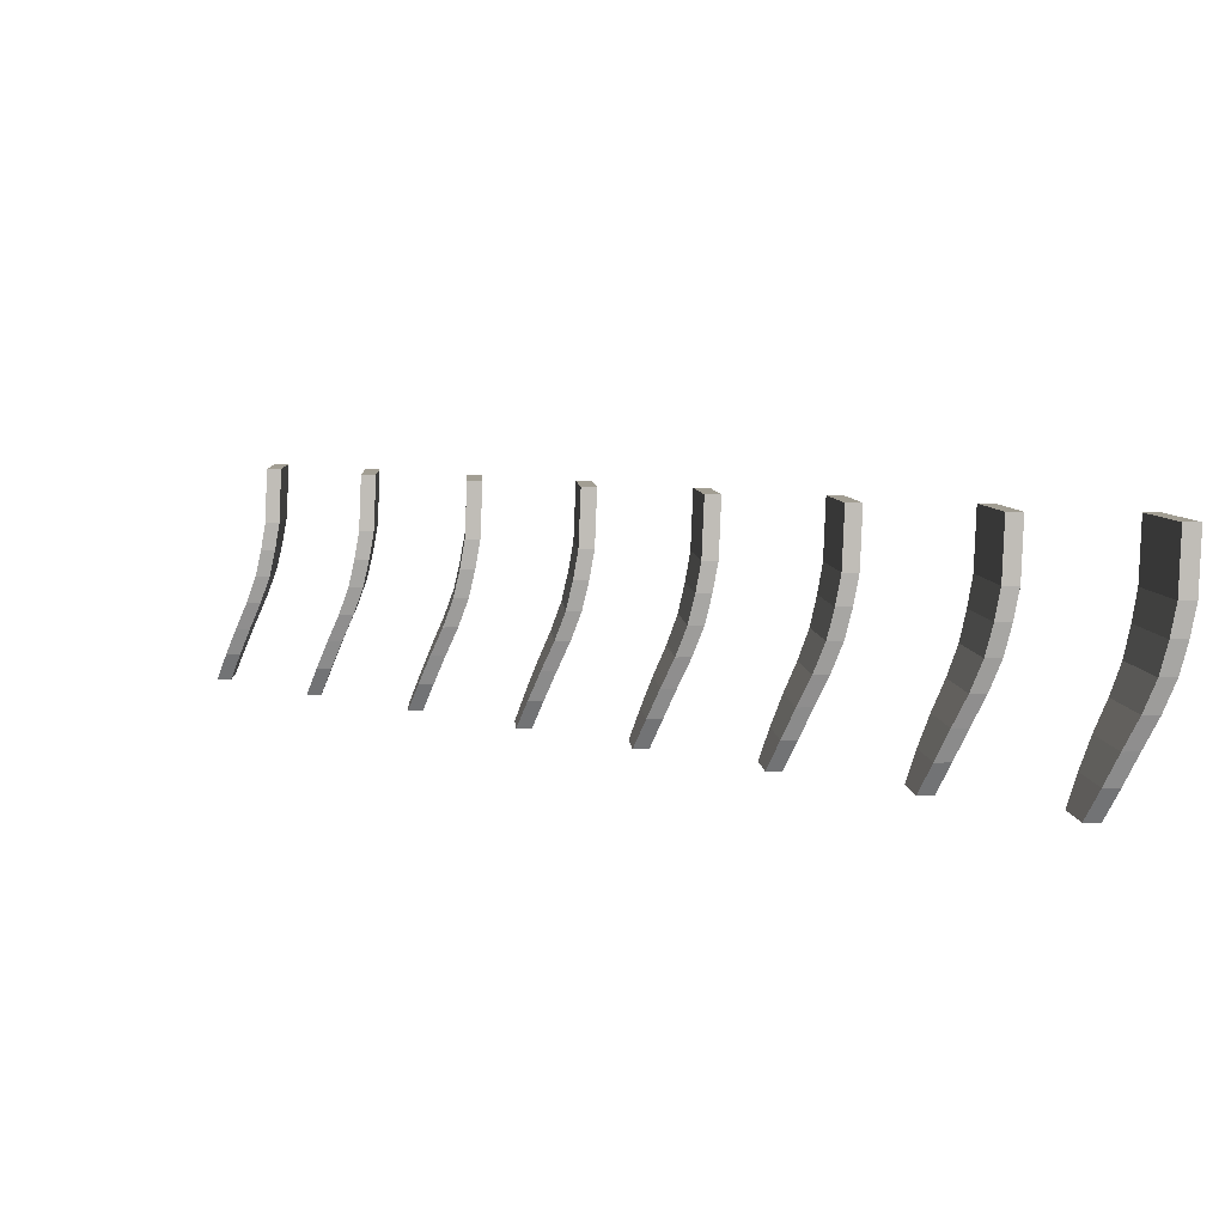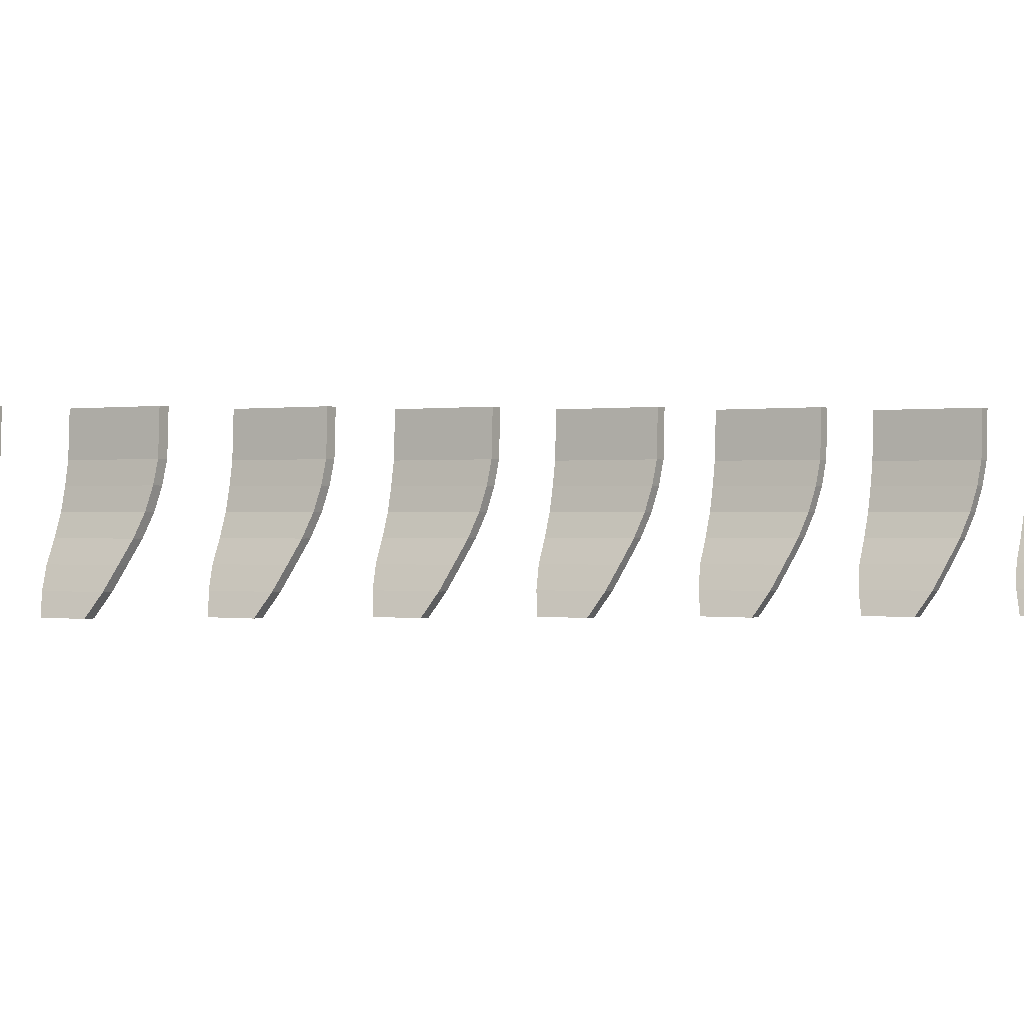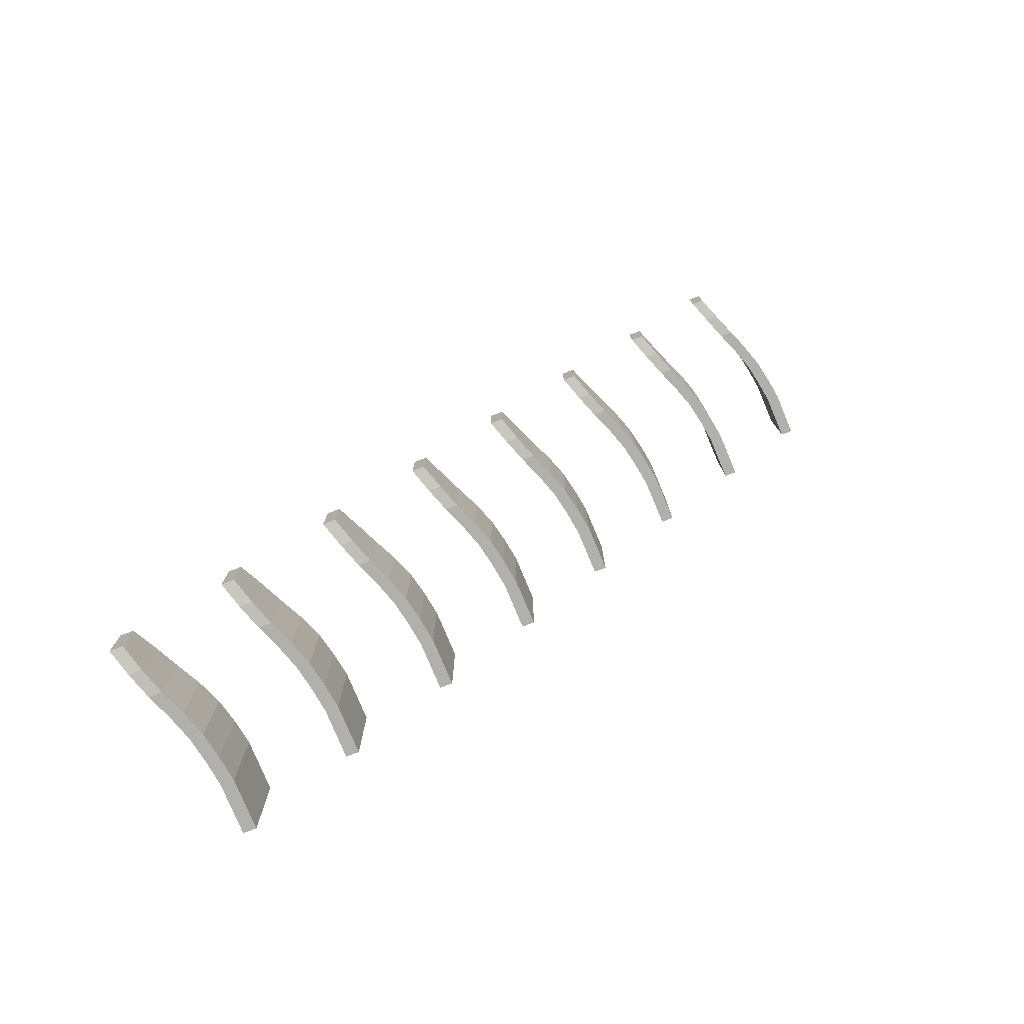
<metadata>
{"format":"obj","ext":"obj","renderer":"f3d","projection":"perspective","resolution":1024,"background":"white","views":[{"elev":5.0,"azim":-2.7,"up":"+Y"},{"elev":0.0,"azim":-57.2,"up":"+Y"},{"elev":-78.5,"azim":20.4,"up":"+Z"}]}
</metadata>
<code>
o Cube.002_Cube.003
v 0.04253 0.11 -0.1
v 0.0334 -0.11 -0.1
v 0.04253 0.11 0.1
v 0.0334 -0.11 0.1
v 0.1 0.11 -0.1
v 0.09087 -0.11 -0.1
v 0.1 0.11 0.1
v 0.09087 -0.11 0.1
v 0.0143 -0.22 -0.1
v 0.0143 -0.22 0.0892
v 0.07178 -0.22 0.0892
v 0.07178 -0.22 -0.1
v -0.01044 -0.33 -0.1
v -0.01044 -0.33 0.0676
v 0.04704 -0.33 0.0676
v 0.04704 -0.33 -0.1
v -0.05015 -0.44 -0.1
v -0.05015 -0.44 0.03791
v 0.007323 -0.44 0.03791
v 0.007323 -0.44 -0.1
v -0.09771 -0.55 -0.1
v -0.09771 -0.55 -0.002591
v -0.04024 -0.55 -0.002591
v -0.04024 -0.55 -0.1
v -0.1426 -0.66 -0.1
v -0.1426 -0.66 -0.04579
v -0.08508 -0.66 -0.04579
v -0.08508 -0.66 -0.1
v -0.1852 -0.77 -0.1621
v -0.1852 -0.77 -0.1079
v -0.1277 -0.77 -0.1079
v -0.1277 -0.77 -0.1621
v 0.04253 0.11 -0.4
v 0.0334 -0.11 -0.4
v 0.09087 -0.11 -0.4
v 0.1 0.11 -0.4
v 0.07178 -0.22 -0.4
v 0.0143 -0.22 -0.4
v 0.04704 -0.33 -0.4
v -0.01044 -0.33 -0.4
v 0.007323 -0.44 -0.4
v -0.05015 -0.44 -0.4
v -0.04024 -0.55 -0.4
v -0.09771 -0.55 -0.4
v -0.08508 -0.66 -0.3838
v -0.1426 -0.66 -0.3838
v -0.1277 -0.77 -0.3514
v -0.1852 -0.77 -0.3514
v -0.3575 0.11 -0.65
v -0.3666 -0.11 -0.65
v -0.3575 0.11 -0.45
v -0.3666 -0.11 -0.45
v -0.3 0.11 -0.65
v -0.3091 -0.11 -0.65
v -0.3 0.11 -0.45
v -0.3091 -0.11 -0.45
v -0.3857 -0.22 -0.65
v -0.3857 -0.22 -0.4608
v -0.3282 -0.22 -0.4608
v -0.3282 -0.22 -0.65
v -0.4104 -0.33 -0.65
v -0.4104 -0.33 -0.4824
v -0.353 -0.33 -0.4824
v -0.353 -0.33 -0.65
v -0.4502 -0.44 -0.65
v -0.4502 -0.44 -0.5121
v -0.3927 -0.44 -0.5121
v -0.3927 -0.44 -0.65
v -0.4977 -0.55 -0.65
v -0.4977 -0.55 -0.5526
v -0.4402 -0.55 -0.5526
v -0.4402 -0.55 -0.65
v -0.5426 -0.66 -0.65
v -0.5426 -0.66 -0.5958
v -0.4851 -0.66 -0.5958
v -0.4851 -0.66 -0.65
v -0.5852 -0.77 -0.7121
v -0.5852 -0.77 -0.6579
v -0.5277 -0.77 -0.6579
v -0.5277 -0.77 -0.7121
v -0.3575 0.11 -0.95
v -0.3666 -0.11 -0.95
v -0.3091 -0.11 -0.95
v -0.3 0.11 -0.95
v -0.3282 -0.22 -0.95
v -0.3857 -0.22 -0.95
v -0.353 -0.33 -0.95
v -0.4104 -0.33 -0.95
v -0.3927 -0.44 -0.95
v -0.4502 -0.44 -0.95
v -0.4402 -0.55 -0.95
v -0.4977 -0.55 -0.95
v -0.4851 -0.66 -0.9338
v -0.5426 -0.66 -0.9338
v -0.5277 -0.77 -0.9014
v -0.5852 -0.77 -0.9014
v -1.167 0.11 -1.76
v -1.177 -0.11 -1.76
v -1.167 0.11 -1.56
v -1.177 -0.11 -1.56
v -1.11 0.11 -1.76
v -1.119 -0.11 -1.76
v -1.11 0.11 -1.56
v -1.119 -0.11 -1.56
v -1.196 -0.22 -1.76
v -1.196 -0.22 -1.571
v -1.138 -0.22 -1.571
v -1.138 -0.22 -1.76
v -1.22 -0.33 -1.76
v -1.22 -0.33 -1.592
v -1.163 -0.33 -1.592
v -1.163 -0.33 -1.76
v -1.26 -0.44 -1.76
v -1.26 -0.44 -1.622
v -1.203 -0.44 -1.622
v -1.203 -0.44 -1.76
v -1.308 -0.55 -1.76
v -1.308 -0.55 -1.663
v -1.25 -0.55 -1.663
v -1.25 -0.55 -1.76
v -1.353 -0.66 -1.76
v -1.353 -0.66 -1.706
v -1.295 -0.66 -1.706
v -1.295 -0.66 -1.76
v -1.395 -0.77 -1.822
v -1.395 -0.77 -1.768
v -1.338 -0.77 -1.768
v -1.338 -0.77 -1.822
v -1.167 0.11 -2.06
v -1.177 -0.11 -2.06
v -1.119 -0.11 -2.06
v -1.11 0.11 -2.06
v -1.138 -0.22 -2.06
v -1.196 -0.22 -2.06
v -1.163 -0.33 -2.06
v -1.22 -0.33 -2.06
v -1.203 -0.44 -2.06
v -1.26 -0.44 -2.06
v -1.25 -0.55 -2.06
v -1.308 -0.55 -2.06
v -1.295 -0.66 -2.044
v -1.353 -0.66 -2.044
v -1.338 -0.77 -2.011
v -1.395 -0.77 -2.011
v -1.957 0.11 -2.89
v -1.967 -0.11 -2.89
v -1.957 0.11 -2.69
v -1.967 -0.11 -2.69
v -1.9 0.11 -2.89
v -1.909 -0.11 -2.89
v -1.9 0.11 -2.69
v -1.909 -0.11 -2.69
v -1.986 -0.22 -2.89
v -1.986 -0.22 -2.701
v -1.928 -0.22 -2.701
v -1.928 -0.22 -2.89
v -2.01 -0.33 -2.89
v -2.01 -0.33 -2.722
v -1.953 -0.33 -2.722
v -1.953 -0.33 -2.89
v -2.05 -0.44 -2.89
v -2.05 -0.44 -2.752
v -1.993 -0.44 -2.752
v -1.993 -0.44 -2.89
v -2.098 -0.55 -2.89
v -2.098 -0.55 -2.793
v -2.04 -0.55 -2.793
v -2.04 -0.55 -2.89
v -2.143 -0.66 -2.89
v -2.143 -0.66 -2.836
v -2.085 -0.66 -2.836
v -2.085 -0.66 -2.89
v -2.185 -0.77 -2.952
v -2.185 -0.77 -2.898
v -2.128 -0.77 -2.898
v -2.128 -0.77 -2.952
v -1.957 0.11 -3.19
v -1.967 -0.11 -3.19
v -1.909 -0.11 -3.19
v -1.9 0.11 -3.19
v -1.928 -0.22 -3.19
v -1.986 -0.22 -3.19
v -1.953 -0.33 -3.19
v -2.01 -0.33 -3.19
v -1.993 -0.44 -3.19
v -2.05 -0.44 -3.19
v -2.04 -0.55 -3.19
v -2.098 -0.55 -3.19
v -2.085 -0.66 -3.174
v -2.143 -0.66 -3.174
v -2.128 -0.77 -3.141
v -2.185 -0.77 -3.141
v -1.557 0.11 -2.33
v -1.567 -0.11 -2.33
v -1.557 0.11 -2.13
v -1.567 -0.11 -2.13
v -1.5 0.11 -2.33
v -1.509 -0.11 -2.33
v -1.5 0.11 -2.13
v -1.509 -0.11 -2.13
v -1.586 -0.22 -2.33
v -1.586 -0.22 -2.141
v -1.528 -0.22 -2.141
v -1.528 -0.22 -2.33
v -1.61 -0.33 -2.33
v -1.61 -0.33 -2.162
v -1.553 -0.33 -2.162
v -1.553 -0.33 -2.33
v -1.65 -0.44 -2.33
v -1.65 -0.44 -2.192
v -1.593 -0.44 -2.192
v -1.593 -0.44 -2.33
v -1.698 -0.55 -2.33
v -1.698 -0.55 -2.233
v -1.64 -0.55 -2.233
v -1.64 -0.55 -2.33
v -1.743 -0.66 -2.33
v -1.743 -0.66 -2.276
v -1.685 -0.66 -2.276
v -1.685 -0.66 -2.33
v -1.785 -0.77 -2.392
v -1.785 -0.77 -2.338
v -1.728 -0.77 -2.338
v -1.728 -0.77 -2.392
v -1.557 0.11 -2.63
v -1.567 -0.11 -2.63
v -1.509 -0.11 -2.63
v -1.5 0.11 -2.63
v -1.528 -0.22 -2.63
v -1.586 -0.22 -2.63
v -1.553 -0.33 -2.63
v -1.61 -0.33 -2.63
v -1.593 -0.44 -2.63
v -1.65 -0.44 -2.63
v -1.64 -0.55 -2.63
v -1.698 -0.55 -2.63
v -1.685 -0.66 -2.614
v -1.743 -0.66 -2.614
v -1.728 -0.77 -2.581
v -1.785 -0.77 -2.581
v -2.367 0.11 -3.45
v -2.377 -0.11 -3.45
v -2.367 0.11 -3.25
v -2.377 -0.11 -3.25
v -2.31 0.11 -3.45
v -2.319 -0.11 -3.45
v -2.31 0.11 -3.25
v -2.319 -0.11 -3.25
v -2.396 -0.22 -3.45
v -2.396 -0.22 -3.261
v -2.338 -0.22 -3.261
v -2.338 -0.22 -3.45
v -2.42 -0.33 -3.45
v -2.42 -0.33 -3.282
v -2.363 -0.33 -3.282
v -2.363 -0.33 -3.45
v -2.46 -0.44 -3.45
v -2.46 -0.44 -3.312
v -2.403 -0.44 -3.312
v -2.403 -0.44 -3.45
v -2.508 -0.55 -3.45
v -2.508 -0.55 -3.353
v -2.45 -0.55 -3.353
v -2.45 -0.55 -3.45
v -2.553 -0.66 -3.45
v -2.553 -0.66 -3.396
v -2.495 -0.66 -3.396
v -2.495 -0.66 -3.45
v -2.595 -0.77 -3.512
v -2.595 -0.77 -3.458
v -2.538 -0.77 -3.458
v -2.538 -0.77 -3.512
v -2.367 0.11 -3.75
v -2.377 -0.11 -3.75
v -2.319 -0.11 -3.75
v -2.31 0.11 -3.75
v -2.338 -0.22 -3.75
v -2.396 -0.22 -3.75
v -2.363 -0.33 -3.75
v -2.42 -0.33 -3.75
v -2.403 -0.44 -3.75
v -2.46 -0.44 -3.75
v -2.45 -0.55 -3.75
v -2.508 -0.55 -3.75
v -2.495 -0.66 -3.734
v -2.553 -0.66 -3.734
v -2.538 -0.77 -3.701
v -2.595 -0.77 -3.701
v -2.767 0.11 -4.01
v -2.777 -0.11 -4.01
v -2.767 0.11 -3.81
v -2.777 -0.11 -3.81
v -2.71 0.11 -4.01
v -2.719 -0.11 -4.01
v -2.71 0.11 -3.81
v -2.719 -0.11 -3.81
v -2.796 -0.22 -4.01
v -2.796 -0.22 -3.821
v -2.738 -0.22 -3.821
v -2.738 -0.22 -4.01
v -2.82 -0.33 -4.01
v -2.82 -0.33 -3.842
v -2.763 -0.33 -3.842
v -2.763 -0.33 -4.01
v -2.86 -0.44 -4.01
v -2.86 -0.44 -3.872
v -2.803 -0.44 -3.872
v -2.803 -0.44 -4.01
v -2.908 -0.55 -4.01
v -2.908 -0.55 -3.913
v -2.85 -0.55 -3.913
v -2.85 -0.55 -4.01
v -2.953 -0.66 -4.01
v -2.953 -0.66 -3.956
v -2.895 -0.66 -3.956
v -2.895 -0.66 -4.01
v -2.995 -0.77 -4.072
v -2.995 -0.77 -4.018
v -2.938 -0.77 -4.018
v -2.938 -0.77 -4.072
v -2.767 0.11 -4.31
v -2.777 -0.11 -4.31
v -2.719 -0.11 -4.31
v -2.71 0.11 -4.31
v -2.738 -0.22 -4.31
v -2.796 -0.22 -4.31
v -2.763 -0.33 -4.31
v -2.82 -0.33 -4.31
v -2.803 -0.44 -4.31
v -2.86 -0.44 -4.31
v -2.85 -0.55 -4.31
v -2.908 -0.55 -4.31
v -2.895 -0.66 -4.294
v -2.953 -0.66 -4.294
v -2.938 -0.77 -4.261
v -2.995 -0.77 -4.261
v -0.7675 0.11 -1.2
v -0.7766 -0.11 -1.2
v -0.7675 0.11 -1
v -0.7766 -0.11 -1
v -0.71 0.11 -1.2
v -0.7191 -0.11 -1.2
v -0.71 0.11 -1
v -0.7191 -0.11 -1
v -0.7957 -0.22 -1.2
v -0.7957 -0.22 -1.011
v -0.7382 -0.22 -1.011
v -0.7382 -0.22 -1.2
v -0.8204 -0.33 -1.2
v -0.8204 -0.33 -1.032
v -0.763 -0.33 -1.032
v -0.763 -0.33 -1.2
v -0.8602 -0.44 -1.2
v -0.8602 -0.44 -1.062
v -0.8027 -0.44 -1.062
v -0.8027 -0.44 -1.2
v -0.9077 -0.55 -1.2
v -0.9077 -0.55 -1.103
v -0.8502 -0.55 -1.103
v -0.8502 -0.55 -1.2
v -0.9526 -0.66 -1.2
v -0.9526 -0.66 -1.146
v -0.8951 -0.66 -1.146
v -0.8951 -0.66 -1.2
v -0.9952 -0.77 -1.262
v -0.9952 -0.77 -1.208
v -0.9377 -0.77 -1.208
v -0.9377 -0.77 -1.262
v -0.7675 0.11 -1.5
v -0.7766 -0.11 -1.5
v -0.7191 -0.11 -1.5
v -0.71 0.11 -1.5
v -0.7382 -0.22 -1.5
v -0.7957 -0.22 -1.5
v -0.763 -0.33 -1.5
v -0.8204 -0.33 -1.5
v -0.8027 -0.44 -1.5
v -0.8602 -0.44 -1.5
v -0.8502 -0.55 -1.5
v -0.9077 -0.55 -1.5
v -0.8951 -0.66 -1.484
v -0.9526 -0.66 -1.484
v -0.9377 -0.77 -1.451
v -0.9952 -0.77 -1.451
f 1 2 4 3
f 3 4 8 7
f 7 8 6 5
f 32 29 48 47
f 3 7 5 1
f 4 2 9 10
f 21 17 42 44
f 13 9 38 40
f 8 4 10 11
f 6 8 11 12
f 16 15 19 20
f 11 10 14 15
f 12 11 15 16
f 10 9 13 14
f 18 17 21 22
f 14 13 17 18
f 1 5 36 33
f 15 14 18 19
f 12 16 39 37
f 5 6 35 36
f 19 18 22 23
f 20 19 23 24
f 28 27 31 32
f 23 22 26 27
f 24 23 27 28
f 22 21 25 26
f 31 30 29 32
f 26 25 29 30
f 9 2 34 38
f 27 26 30 31
f 36 35 34 33
f 38 37 39 40
f 34 35 37 38
f 40 39 41 42
f 44 43 45 46
f 42 41 43 44
f 46 45 47 48
f 6 12 37 35
f 16 20 41 39
f 24 28 45 43
f 17 13 40 42
f 25 21 44 46
f 20 24 43 41
f 28 32 47 45
f 29 25 46 48
f 2 1 33 34
f 49 50 52 51
f 51 52 56 55
f 55 56 54 53
f 80 77 96 95
f 51 55 53 49
f 52 50 57 58
f 69 65 90 92
f 61 57 86 88
f 56 52 58 59
f 54 56 59 60
f 64 63 67 68
f 59 58 62 63
f 60 59 63 64
f 58 57 61 62
f 66 65 69 70
f 62 61 65 66
f 49 53 84 81
f 63 62 66 67
f 60 64 87 85
f 53 54 83 84
f 67 66 70 71
f 68 67 71 72
f 76 75 79 80
f 71 70 74 75
f 72 71 75 76
f 70 69 73 74
f 79 78 77 80
f 74 73 77 78
f 57 50 82 86
f 75 74 78 79
f 84 83 82 81
f 86 85 87 88
f 82 83 85 86
f 88 87 89 90
f 92 91 93 94
f 90 89 91 92
f 94 93 95 96
f 54 60 85 83
f 64 68 89 87
f 72 76 93 91
f 65 61 88 90
f 73 69 92 94
f 68 72 91 89
f 76 80 95 93
f 77 73 94 96
f 50 49 81 82
f 97 98 100 99
f 99 100 104 103
f 103 104 102 101
f 128 125 144 143
f 99 103 101 97
f 100 98 105 106
f 117 113 138 140
f 109 105 134 136
f 104 100 106 107
f 102 104 107 108
f 112 111 115 116
f 107 106 110 111
f 108 107 111 112
f 106 105 109 110
f 114 113 117 118
f 110 109 113 114
f 97 101 132 129
f 111 110 114 115
f 108 112 135 133
f 101 102 131 132
f 115 114 118 119
f 116 115 119 120
f 124 123 127 128
f 119 118 122 123
f 120 119 123 124
f 118 117 121 122
f 127 126 125 128
f 122 121 125 126
f 105 98 130 134
f 123 122 126 127
f 132 131 130 129
f 134 133 135 136
f 130 131 133 134
f 136 135 137 138
f 140 139 141 142
f 138 137 139 140
f 142 141 143 144
f 102 108 133 131
f 112 116 137 135
f 120 124 141 139
f 113 109 136 138
f 121 117 140 142
f 116 120 139 137
f 124 128 143 141
f 125 121 142 144
f 98 97 129 130
f 145 146 148 147
f 147 148 152 151
f 151 152 150 149
f 176 173 192 191
f 147 151 149 145
f 148 146 153 154
f 165 161 186 188
f 157 153 182 184
f 152 148 154 155
f 150 152 155 156
f 160 159 163 164
f 155 154 158 159
f 156 155 159 160
f 154 153 157 158
f 162 161 165 166
f 158 157 161 162
f 145 149 180 177
f 159 158 162 163
f 156 160 183 181
f 149 150 179 180
f 163 162 166 167
f 164 163 167 168
f 172 171 175 176
f 167 166 170 171
f 168 167 171 172
f 166 165 169 170
f 175 174 173 176
f 170 169 173 174
f 153 146 178 182
f 171 170 174 175
f 180 179 178 177
f 182 181 183 184
f 178 179 181 182
f 184 183 185 186
f 188 187 189 190
f 186 185 187 188
f 190 189 191 192
f 150 156 181 179
f 160 164 185 183
f 168 172 189 187
f 161 157 184 186
f 169 165 188 190
f 164 168 187 185
f 172 176 191 189
f 173 169 190 192
f 146 145 177 178
f 193 194 196 195
f 195 196 200 199
f 199 200 198 197
f 224 221 240 239
f 195 199 197 193
f 196 194 201 202
f 213 209 234 236
f 205 201 230 232
f 200 196 202 203
f 198 200 203 204
f 208 207 211 212
f 203 202 206 207
f 204 203 207 208
f 202 201 205 206
f 210 209 213 214
f 206 205 209 210
f 193 197 228 225
f 207 206 210 211
f 204 208 231 229
f 197 198 227 228
f 211 210 214 215
f 212 211 215 216
f 220 219 223 224
f 215 214 218 219
f 216 215 219 220
f 214 213 217 218
f 223 222 221 224
f 218 217 221 222
f 201 194 226 230
f 219 218 222 223
f 228 227 226 225
f 230 229 231 232
f 226 227 229 230
f 232 231 233 234
f 236 235 237 238
f 234 233 235 236
f 238 237 239 240
f 198 204 229 227
f 208 212 233 231
f 216 220 237 235
f 209 205 232 234
f 217 213 236 238
f 212 216 235 233
f 220 224 239 237
f 221 217 238 240
f 194 193 225 226
f 241 242 244 243
f 243 244 248 247
f 247 248 246 245
f 272 269 288 287
f 243 247 245 241
f 244 242 249 250
f 261 257 282 284
f 253 249 278 280
f 248 244 250 251
f 246 248 251 252
f 256 255 259 260
f 251 250 254 255
f 252 251 255 256
f 250 249 253 254
f 258 257 261 262
f 254 253 257 258
f 241 245 276 273
f 255 254 258 259
f 252 256 279 277
f 245 246 275 276
f 259 258 262 263
f 260 259 263 264
f 268 267 271 272
f 263 262 266 267
f 264 263 267 268
f 262 261 265 266
f 271 270 269 272
f 266 265 269 270
f 249 242 274 278
f 267 266 270 271
f 276 275 274 273
f 278 277 279 280
f 274 275 277 278
f 280 279 281 282
f 284 283 285 286
f 282 281 283 284
f 286 285 287 288
f 246 252 277 275
f 256 260 281 279
f 264 268 285 283
f 257 253 280 282
f 265 261 284 286
f 260 264 283 281
f 268 272 287 285
f 269 265 286 288
f 242 241 273 274
f 289 290 292 291
f 291 292 296 295
f 295 296 294 293
f 320 317 336 335
f 291 295 293 289
f 292 290 297 298
f 309 305 330 332
f 301 297 326 328
f 296 292 298 299
f 294 296 299 300
f 304 303 307 308
f 299 298 302 303
f 300 299 303 304
f 298 297 301 302
f 306 305 309 310
f 302 301 305 306
f 289 293 324 321
f 303 302 306 307
f 300 304 327 325
f 293 294 323 324
f 307 306 310 311
f 308 307 311 312
f 316 315 319 320
f 311 310 314 315
f 312 311 315 316
f 310 309 313 314
f 319 318 317 320
f 314 313 317 318
f 297 290 322 326
f 315 314 318 319
f 324 323 322 321
f 326 325 327 328
f 322 323 325 326
f 328 327 329 330
f 332 331 333 334
f 330 329 331 332
f 334 333 335 336
f 294 300 325 323
f 304 308 329 327
f 312 316 333 331
f 305 301 328 330
f 313 309 332 334
f 308 312 331 329
f 316 320 335 333
f 317 313 334 336
f 290 289 321 322
f 337 338 340 339
f 339 340 344 343
f 343 344 342 341
f 368 365 384 383
f 339 343 341 337
f 340 338 345 346
f 357 353 378 380
f 349 345 374 376
f 344 340 346 347
f 342 344 347 348
f 352 351 355 356
f 347 346 350 351
f 348 347 351 352
f 346 345 349 350
f 354 353 357 358
f 350 349 353 354
f 337 341 372 369
f 351 350 354 355
f 348 352 375 373
f 341 342 371 372
f 355 354 358 359
f 356 355 359 360
f 364 363 367 368
f 359 358 362 363
f 360 359 363 364
f 358 357 361 362
f 367 366 365 368
f 362 361 365 366
f 345 338 370 374
f 363 362 366 367
f 372 371 370 369
f 374 373 375 376
f 370 371 373 374
f 376 375 377 378
f 380 379 381 382
f 378 377 379 380
f 382 381 383 384
f 342 348 373 371
f 352 356 377 375
f 360 364 381 379
f 353 349 376 378
f 361 357 380 382
f 356 360 379 377
f 364 368 383 381
f 365 361 382 384
f 338 337 369 370

</code>
